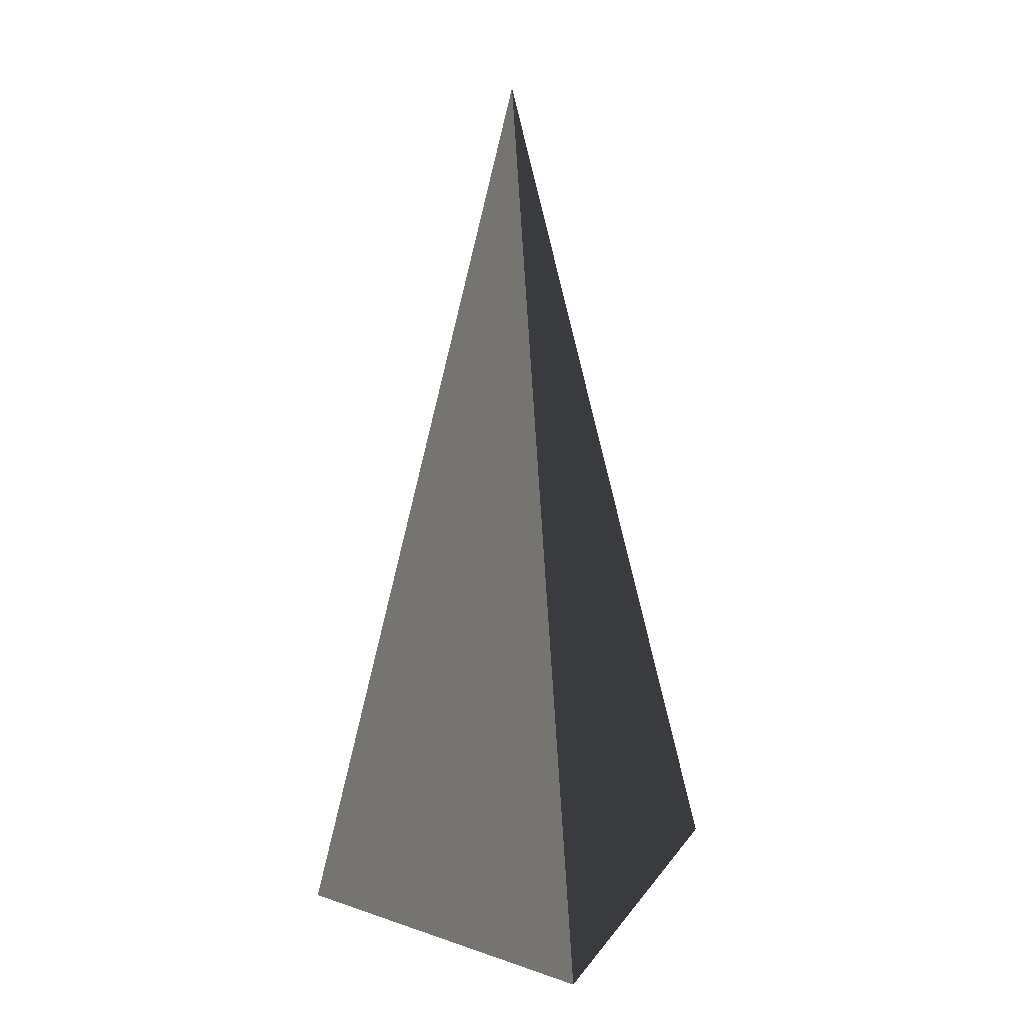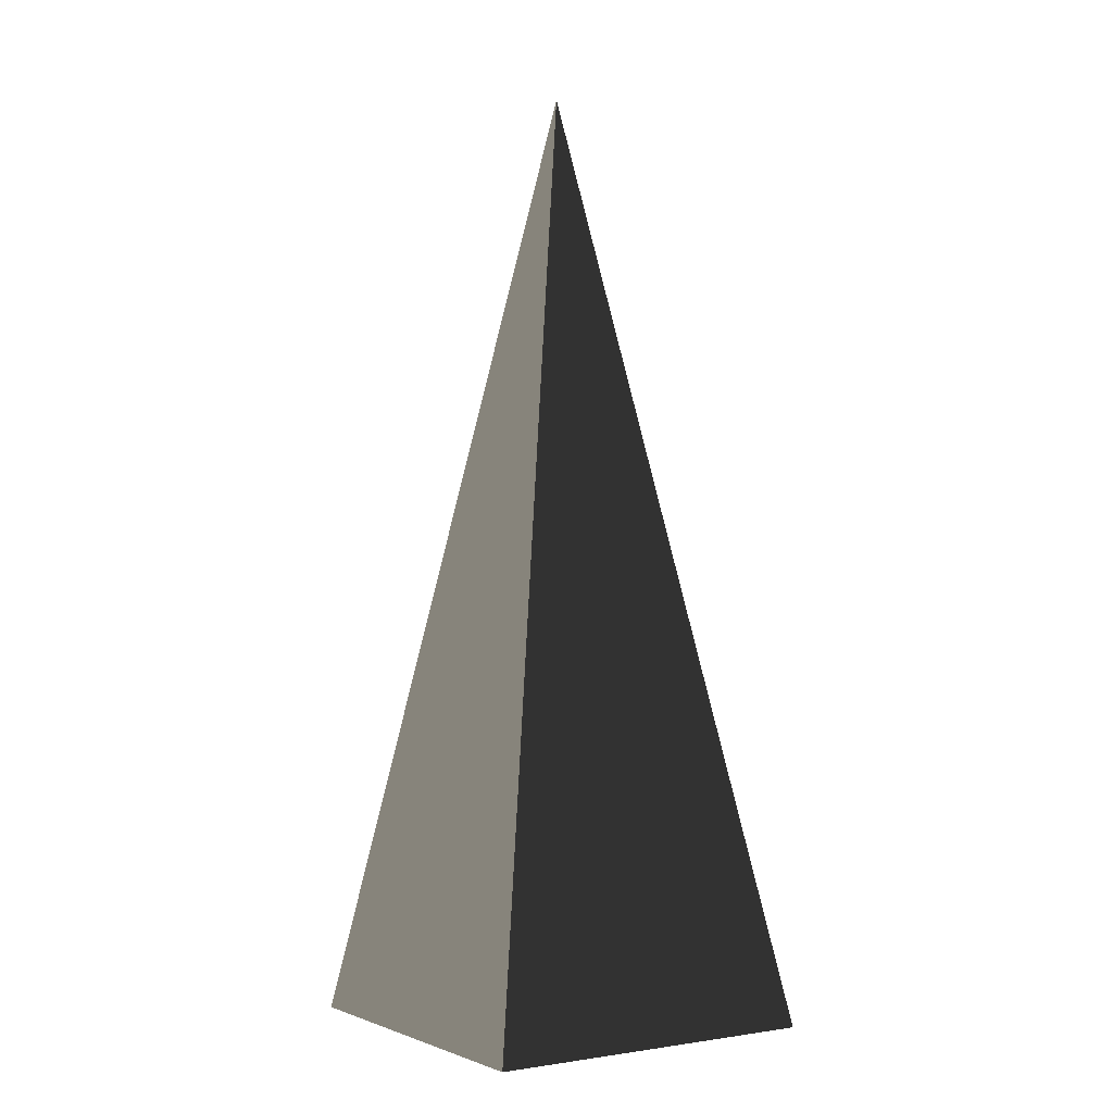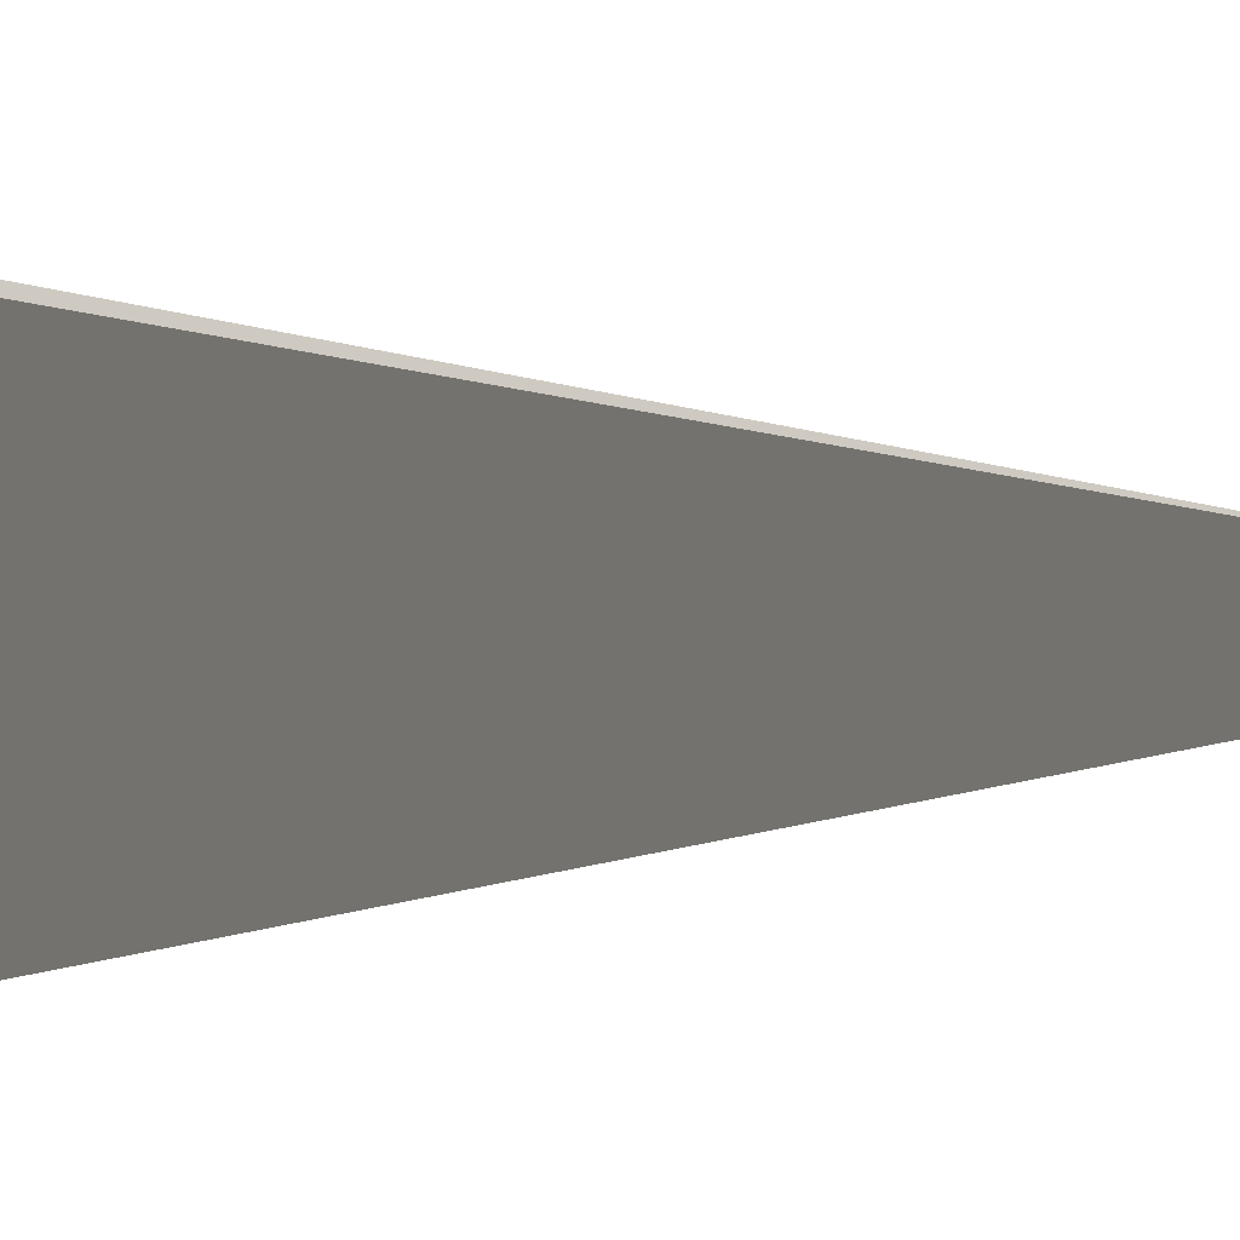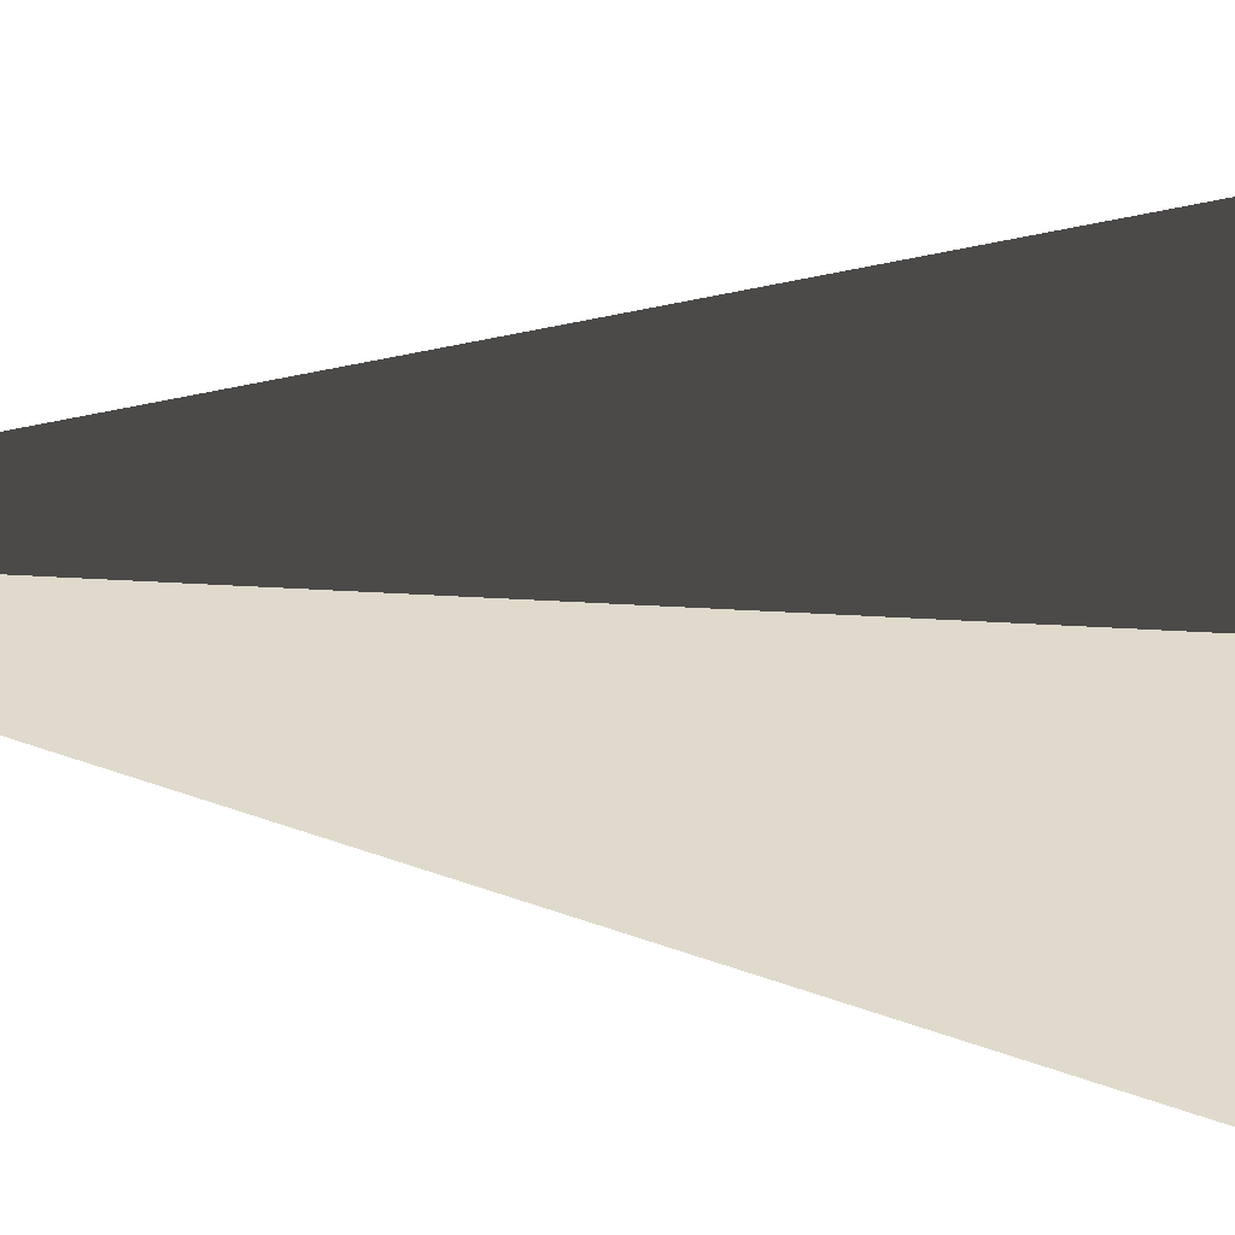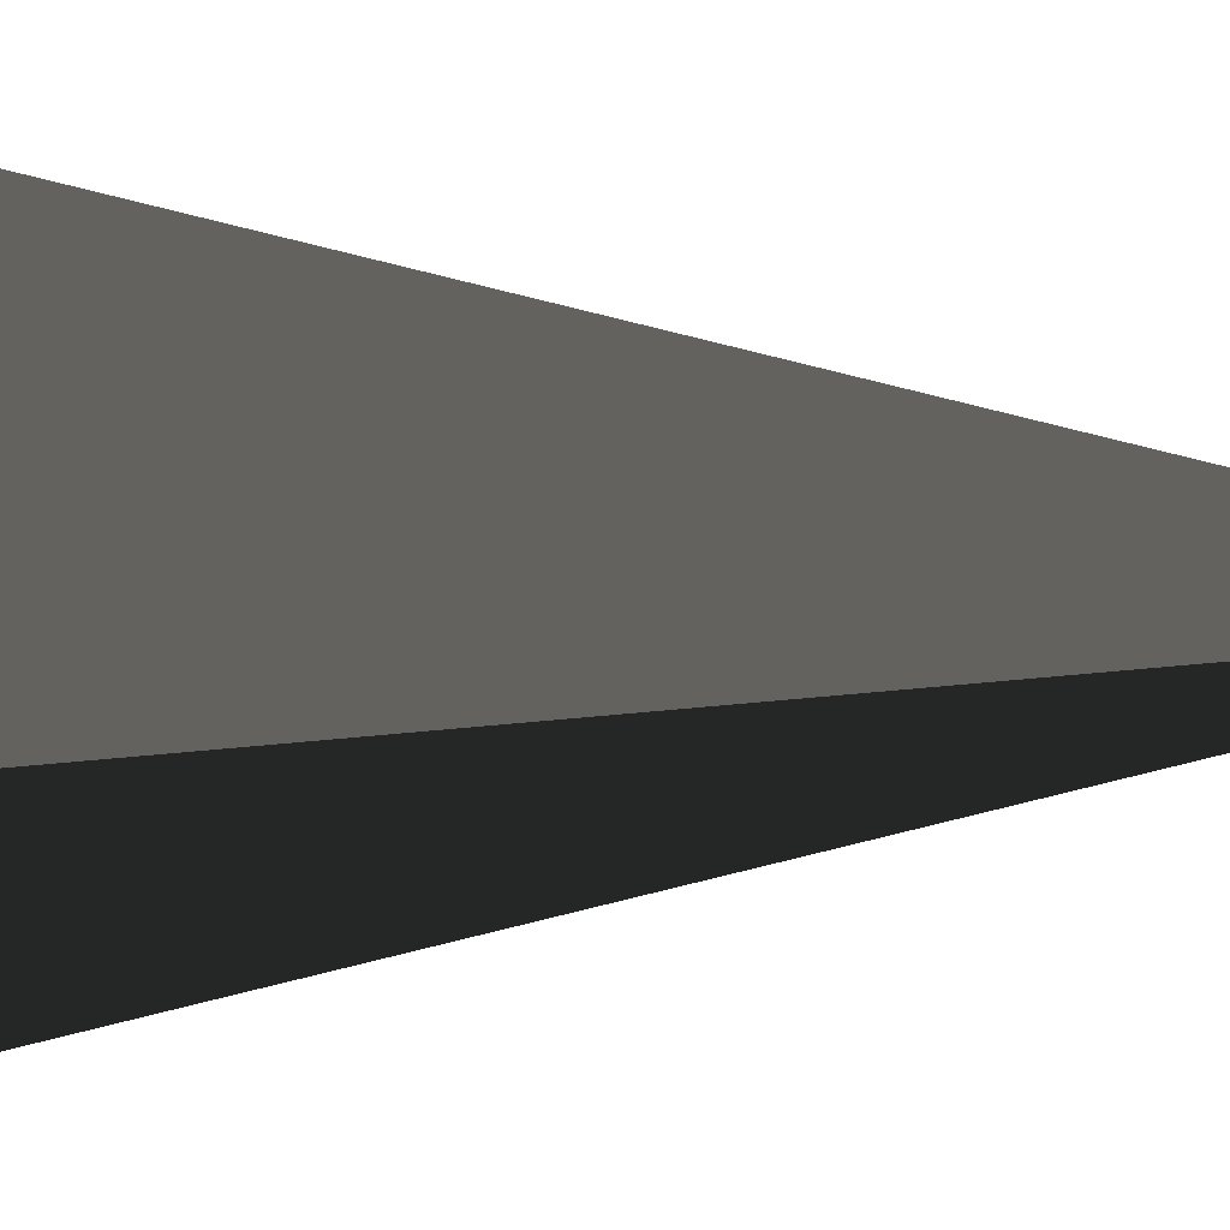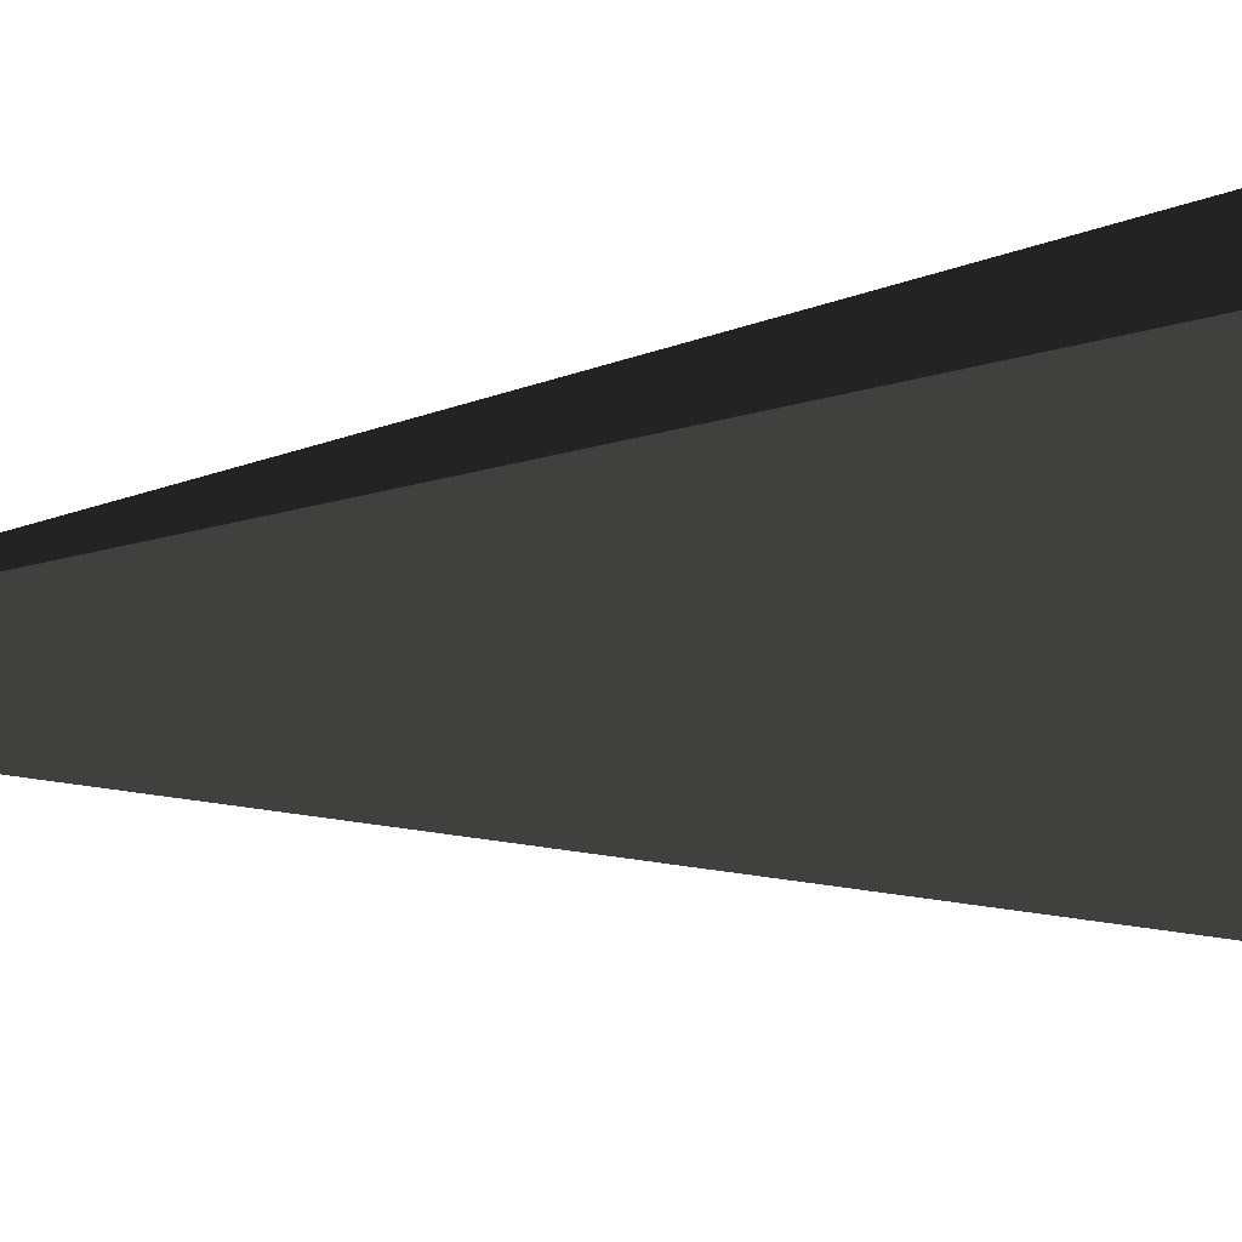
<metadata>
{"format":"obj","ext":"obj","renderer":"f3d","projection":"perspective","resolution":1024,"background":"white","views":[{"elev":24.8,"azim":28.6,"up":"+Z"},{"elev":-1.1,"azim":-33.3,"up":"+Z"},{"elev":3.6,"azim":-87.9,"up":"+Y"},{"elev":-47.3,"azim":85.4,"up":"+Y"},{"elev":-27.1,"azim":-89.5,"up":"+Y"},{"elev":7.2,"azim":63.8,"up":"+Y"}]}
</metadata>
<code>
v -5.965 -5.965 -11.43
v -5.965 5.965 -11.43
v -2.672e-07 -3.196e-06 21.53
v -5.965 5.965 -11.43
v 5.965 5.965 -11.43
v -2.672e-07 -3.196e-06 21.53
v 5.965 5.965 -11.43
v 5.965 -5.965 -11.43
v -2.672e-07 -3.196e-06 21.53
v 5.965 -5.965 -11.43
v -5.965 -5.965 -11.43
v -2.672e-07 -3.196e-06 21.53
v -5.965 5.965 -11.43
v -5.965 -5.965 -11.43
v 5.965 -5.965 -11.43
v 5.965 5.965 -11.43
g Cube_241_2122_590
f 1 3 2
f 4 6 5
f 7 9 8
f 10 12 11
f 13 15 14
f 13 16 15

</code>
